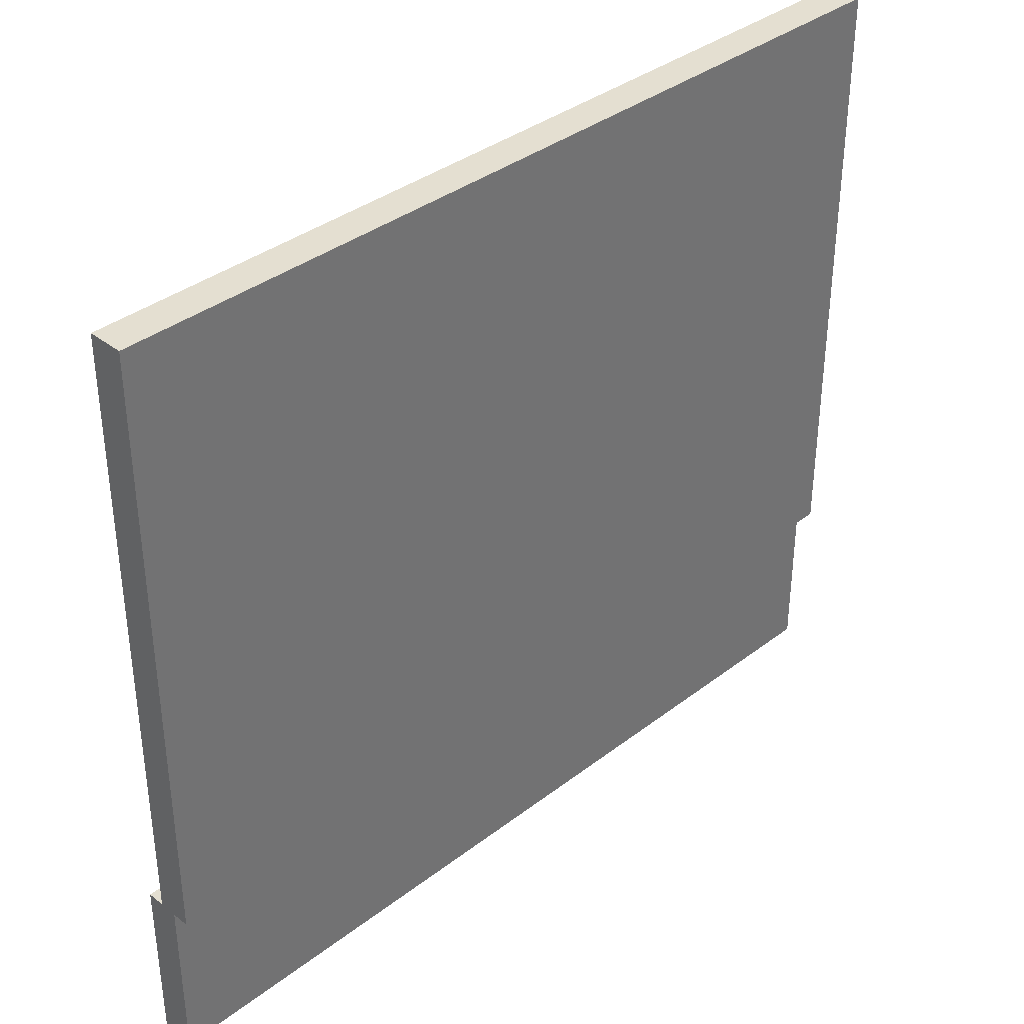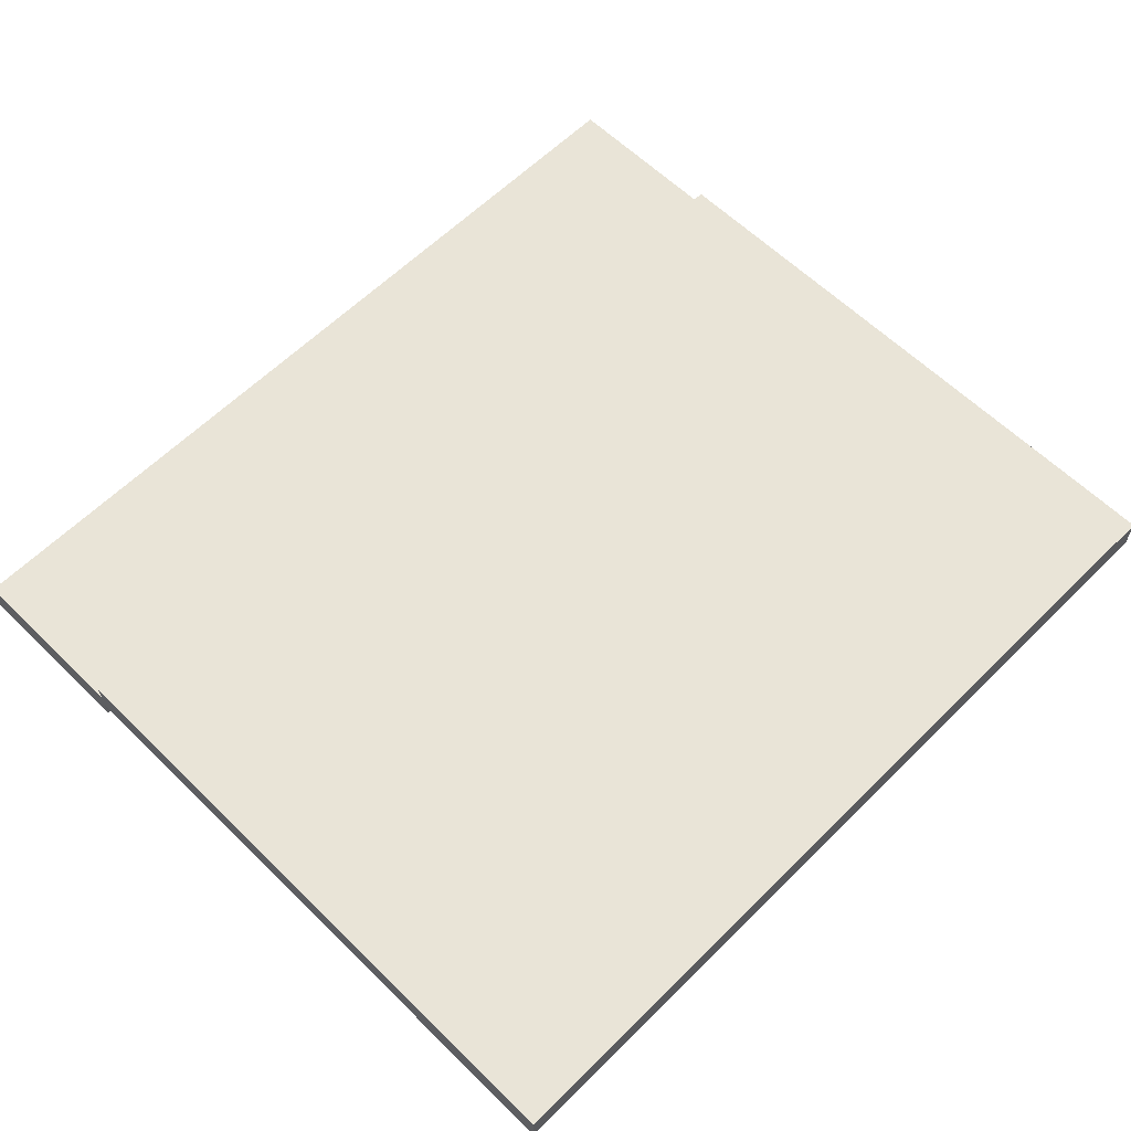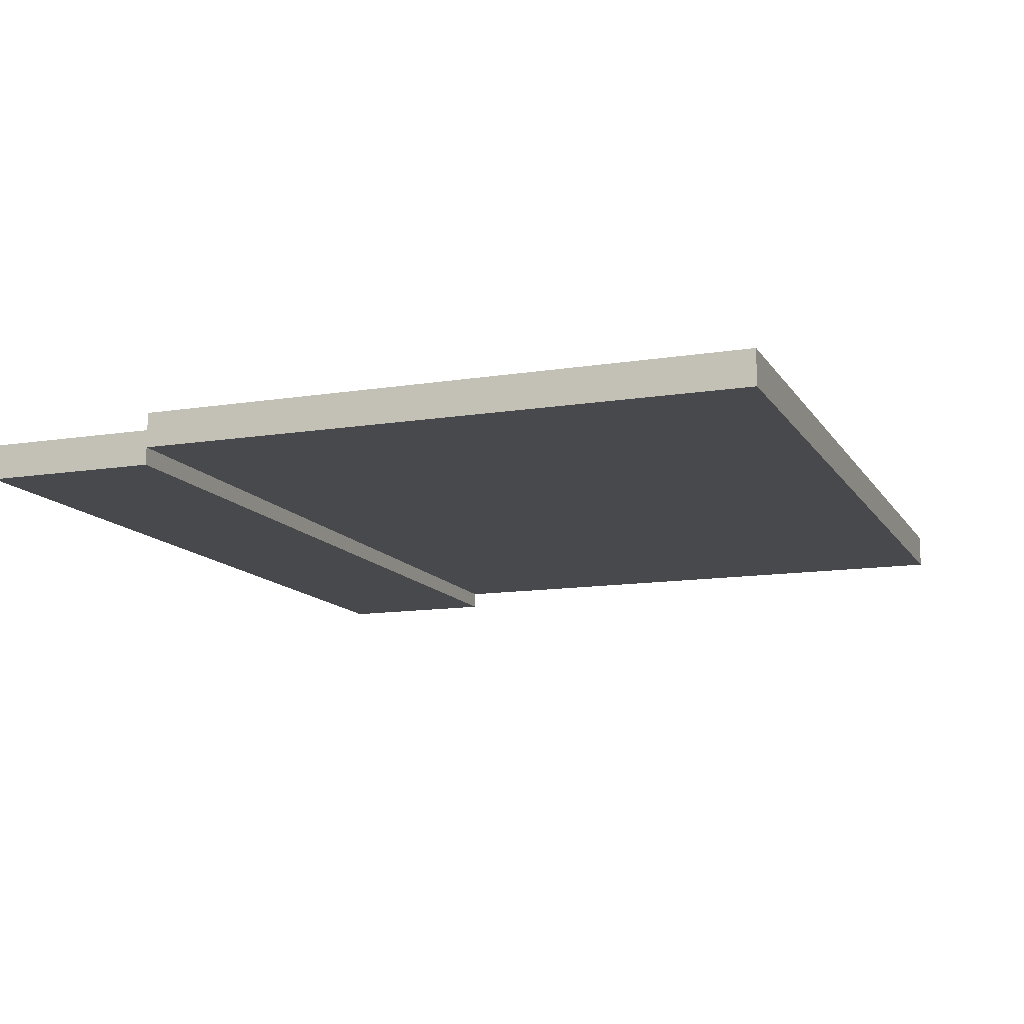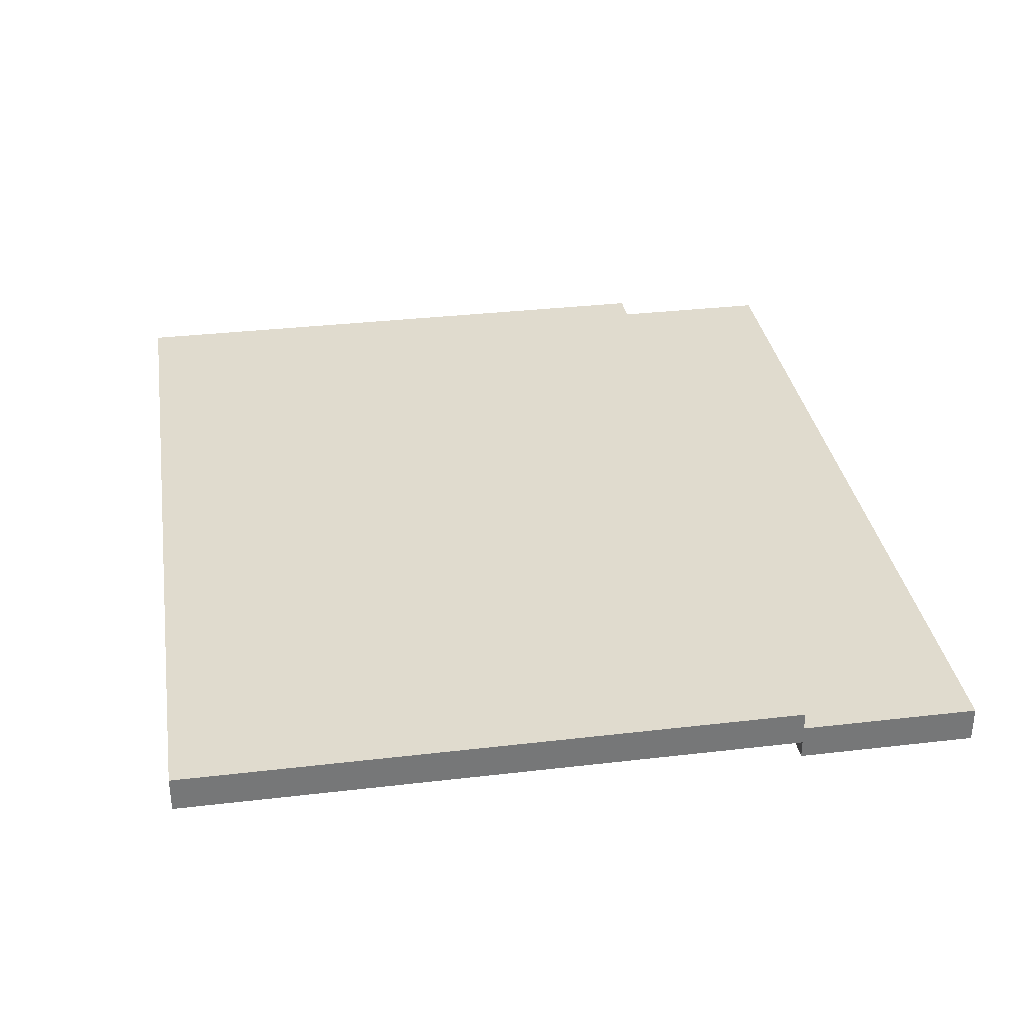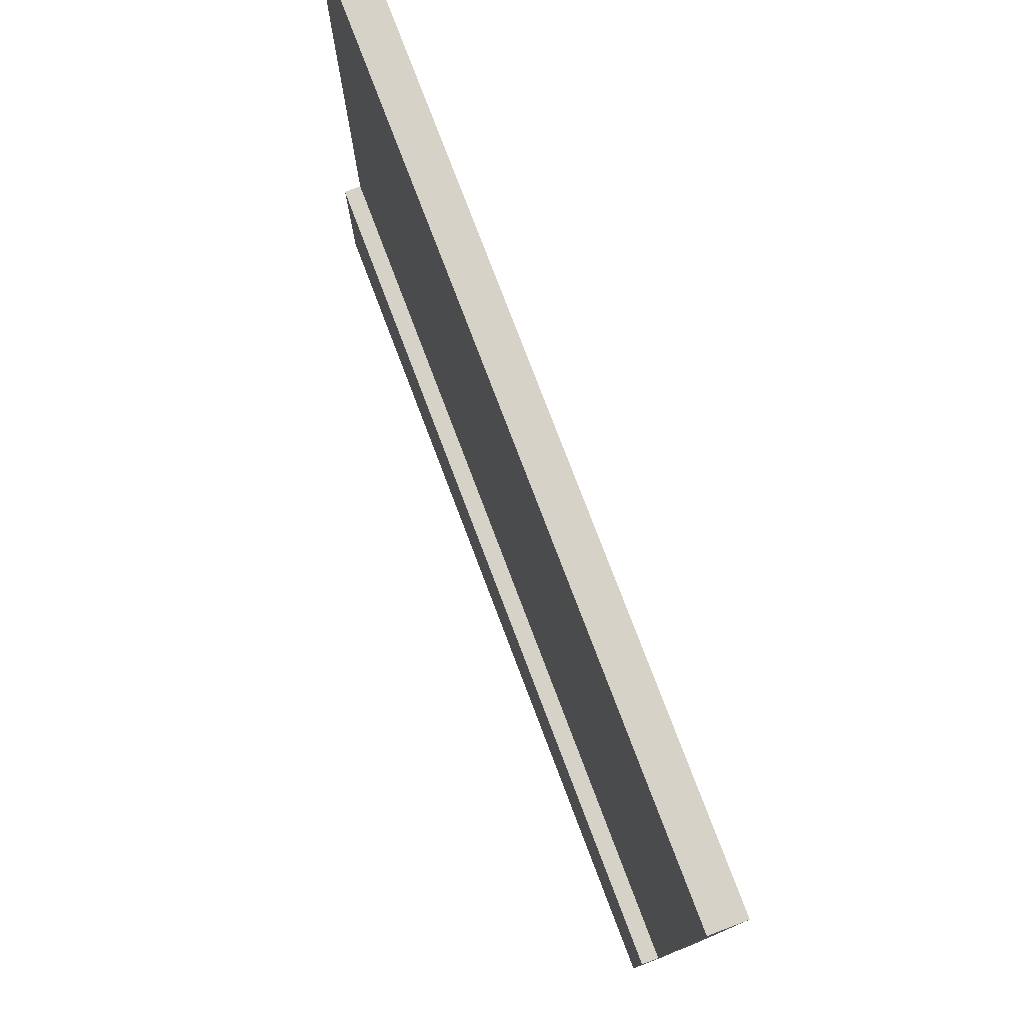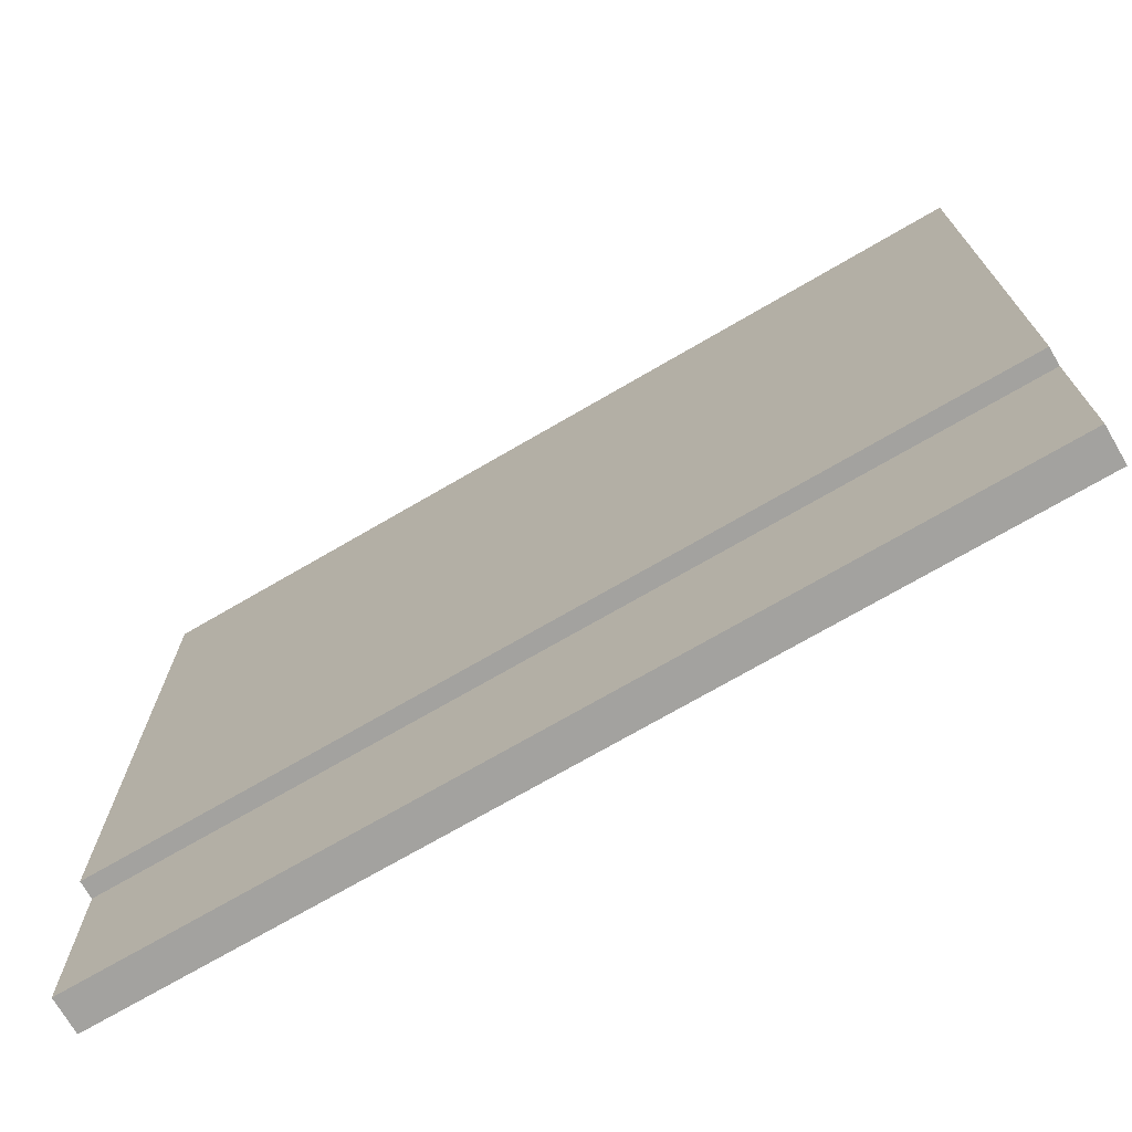
<metadata>
{"format":"obj","ext":"obj","renderer":"f3d","projection":"perspective","resolution":1024,"background":"white","views":[{"elev":36.8,"azim":-44.7,"up":"+Y"},{"elev":61.1,"azim":134.8,"up":"+Z"},{"elev":-12.5,"azim":110.6,"up":"+Z"},{"elev":33.4,"azim":-99.1,"up":"+Z"},{"elev":77.9,"azim":-110.8,"up":"+Y"},{"elev":-72.5,"azim":30.2,"up":"+Y"}]}
</metadata>
<code>
v -5 -3.5 -0.2
v -5 -3.5 0.2
v -5 3.5 -0.2
v -5 3.5 0.2
v 5 -3.5 -0.2
v 5 -3.5 0.2
v 5 3.5 -0.2
v 5 3.5 0.2
v -5 -5.5 -0.4
v -5 -5.5 0
v -5 -3.5 -0.4
v -5 -3.5 0
v 5 -5.5 -0.4
v 5 -5.5 0
v 5 -3.5 -0.4
v 5 -3.5 0
f 2 4 1
f 5 2 1
f 1 4 3
f 3 5 1
f 2 8 4
f 6 2 5
f 6 8 2
f 4 8 3
f 7 5 3
f 3 8 7
f 7 6 5
f 8 6 7
f 10 12 9
f 13 10 9
f 9 12 11
f 11 13 9
f 10 16 12
f 14 10 13
f 14 16 10
f 12 16 11
f 15 13 11
f 11 16 15
f 15 14 13
f 16 14 15

</code>
